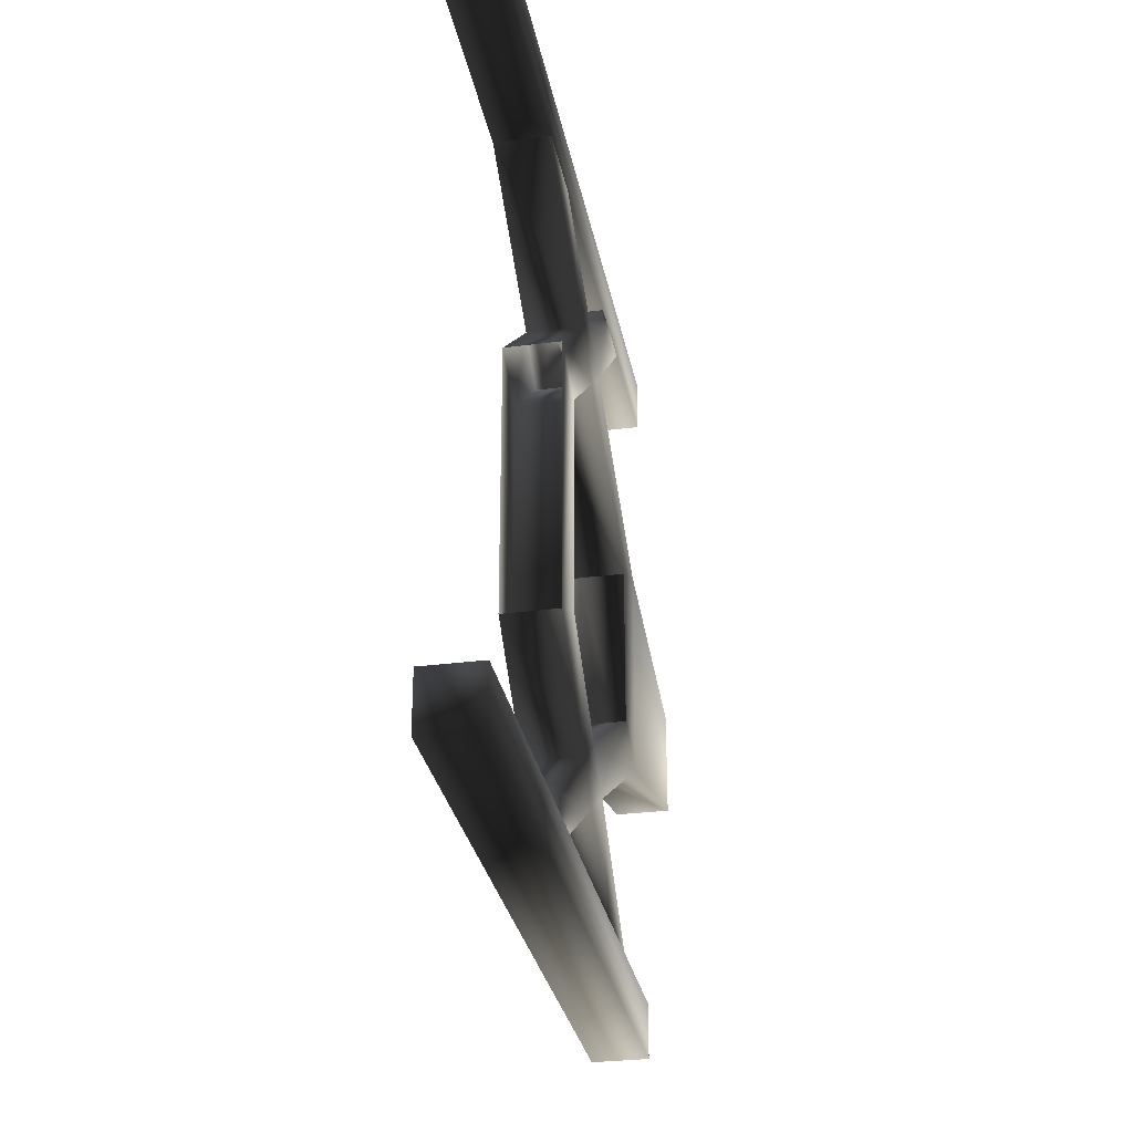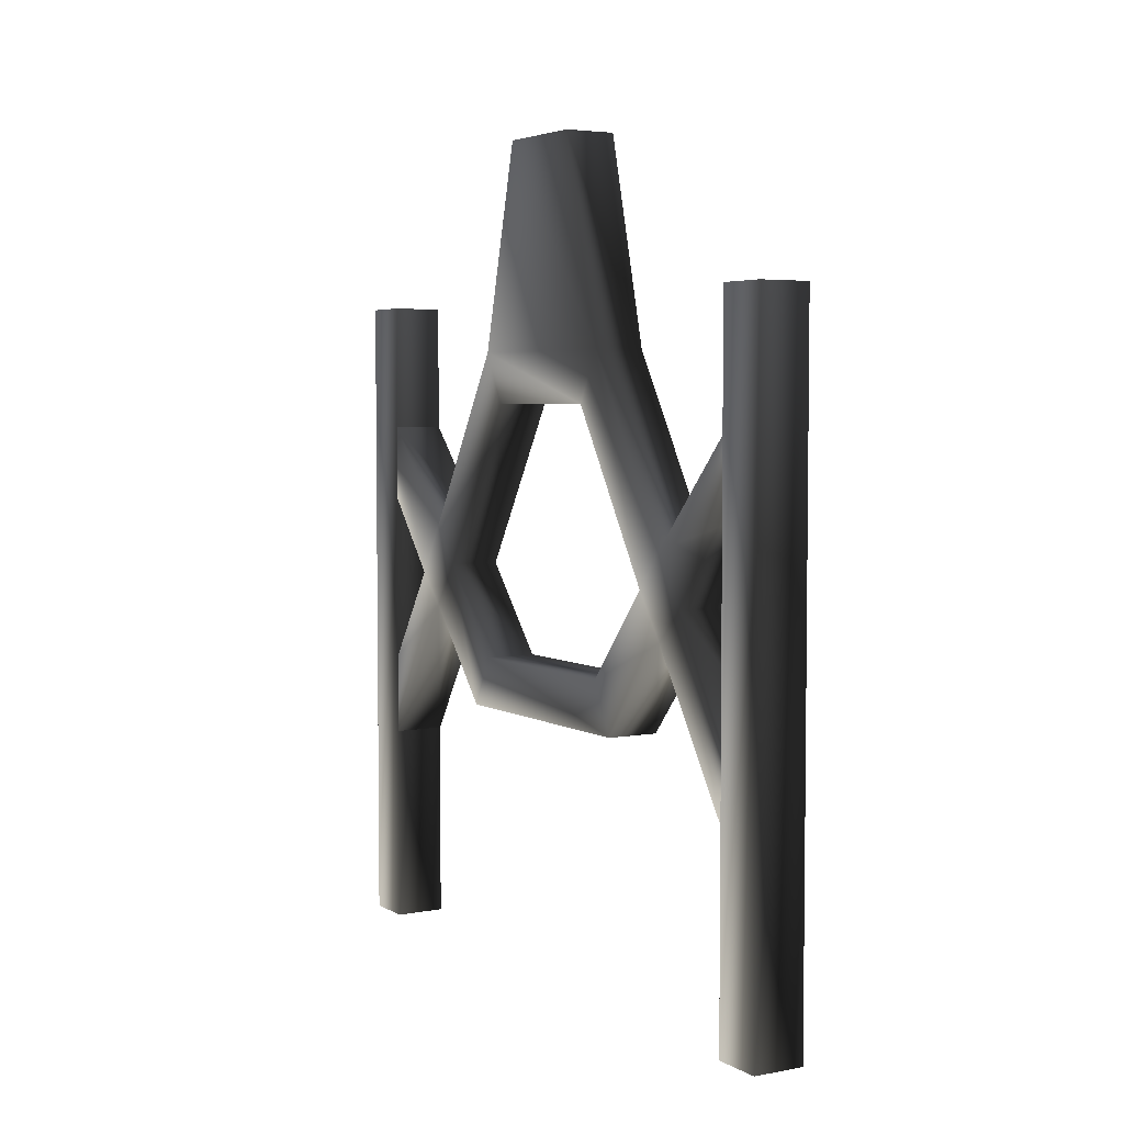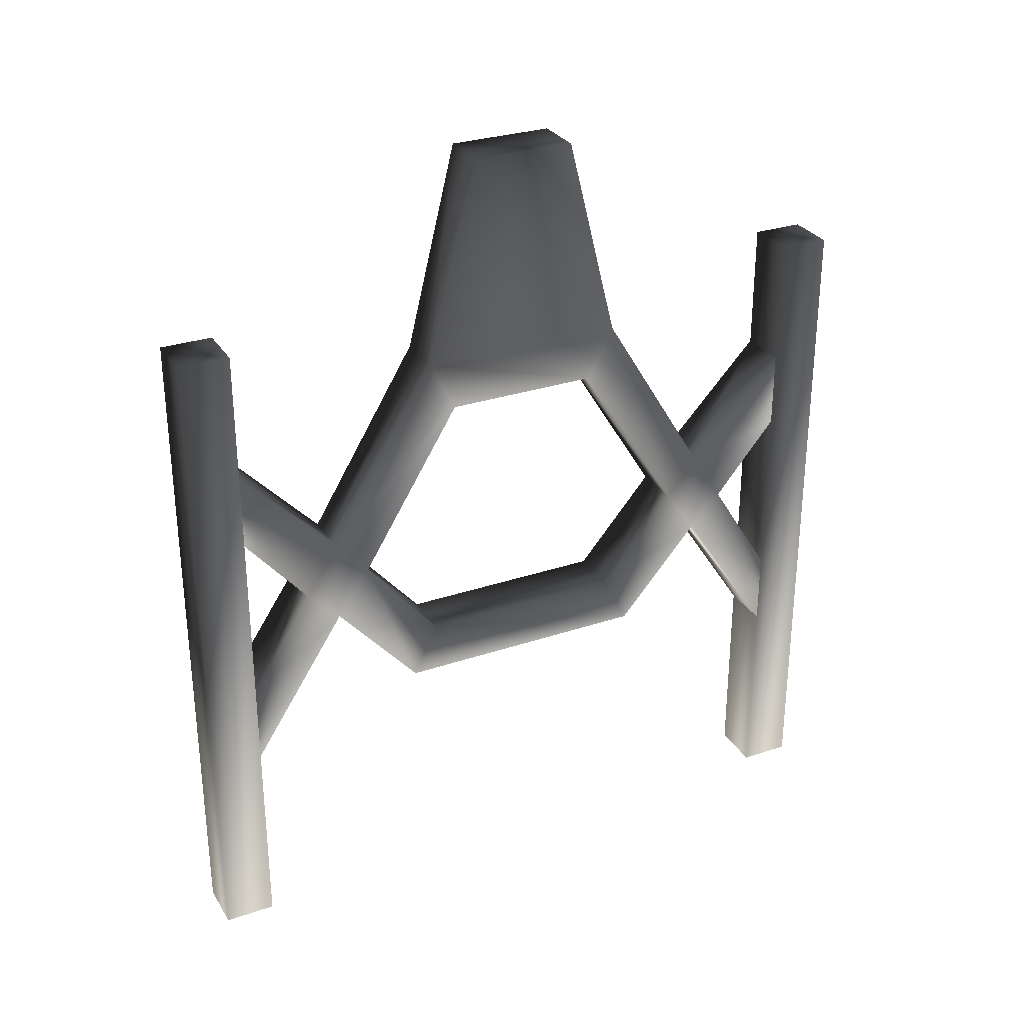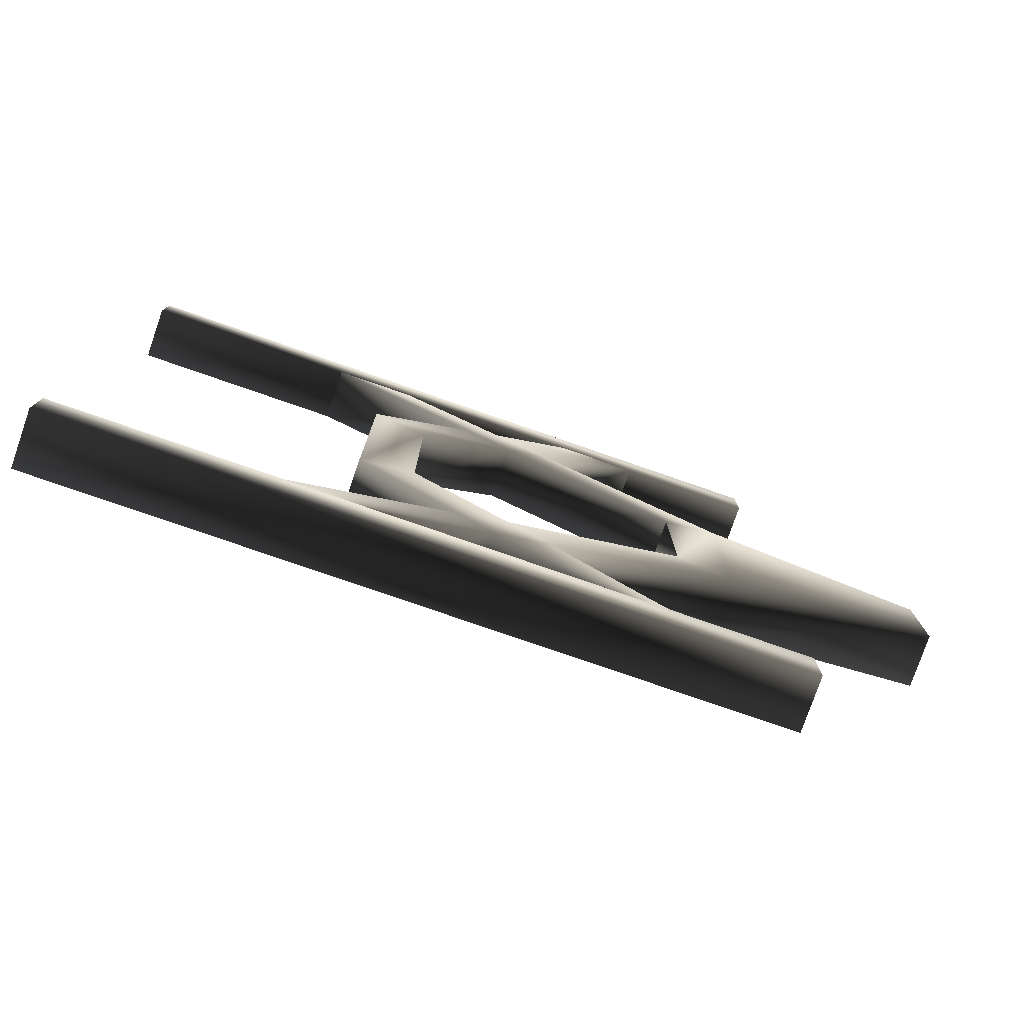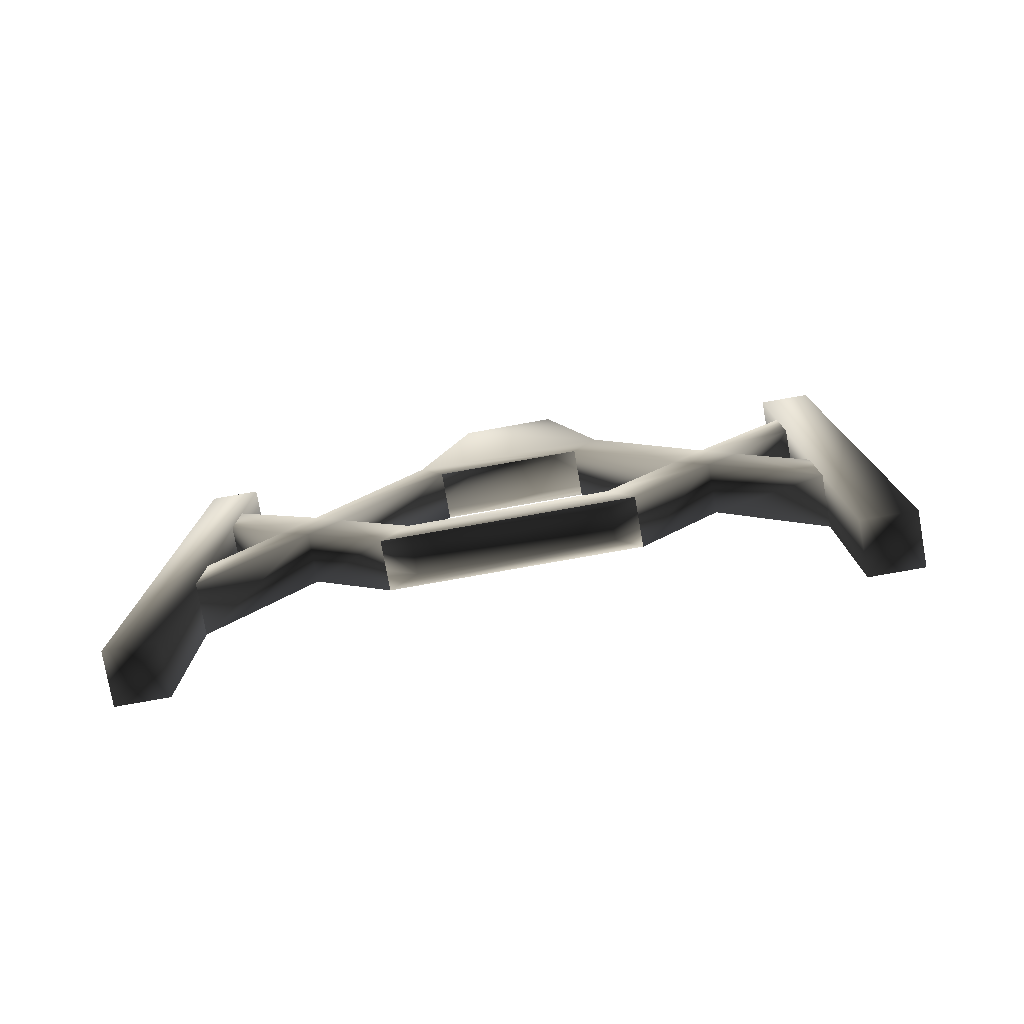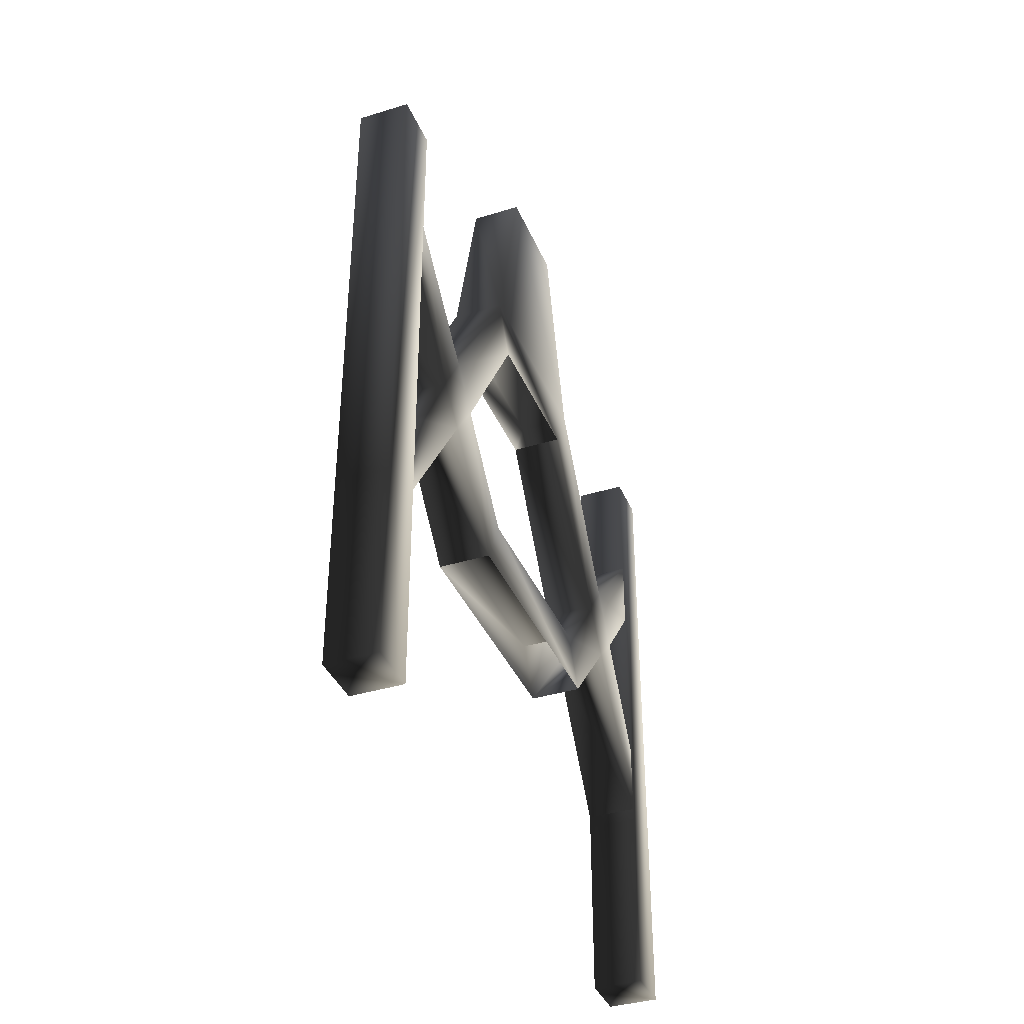
<metadata>
{"format":"obj","ext":"obj","renderer":"f3d","projection":"perspective","resolution":1024,"background":"white","views":[{"elev":-30.1,"azim":10.7,"up":"+Z"},{"elev":4.3,"azim":-30.8,"up":"+Y"},{"elev":29.6,"azim":-116.3,"up":"+Y"},{"elev":-78.2,"azim":70.9,"up":"+Z"},{"elev":-78.1,"azim":100.1,"up":"+Y"},{"elev":-37.9,"azim":-158.7,"up":"+Y"}]}
</metadata>
<code>
o 1298
v -64 0 -56
v -64 0 -48
v -64 104 -48
v -64 104 -56
v -56 0 -56
v -56 0 -48
v -56 104 -48
v -56 104 -56
v -64 0 48
v -64 0 56
v -64 104 56
v -64 104 48
v -56 0 48
v -56 0 56
v -56 104 56
v -56 104 48
v -56 84 48
v -56 72 48
v -56 60 38
v -56 68 33
v -64 68 33
v -64 84 48
v -64 72 48
v -64 60 38
v -56 44 48
v -56 32 48
v -56 55 33
v -64 44 48
v -64 32 48
v -64 55 33
v -56 62 28
v -56 40 20
v -56 48 16
v -64 48 16
v -64 62 28
v -56 88 12
v -56 96 16
v -64 96 16
v -56 40 -20
v -56 48 -16
v -64 48 -16
v -64 40 20
v -56 55 -33
v -56 62 -28
v -64 62 -28
v -64 40 -20
v -56 60 -38
v -56 32 -48
v -56 45 -48
v -64 45 -48
v -64 60 -38
v -56 72 -48
v -56 68 -33
v -56 84 -48
v -64 84 -48
v -64 68 -33
v -56 96 -16
v -56 88 -12
v -64 88 -12
v -64 55 -33
v -56 128 8
v -64 128 8
v -64 128 -8
v -64 96 -16
v -64 88 12
v -56 128 -8
v -64 32 -48
v -64 72 -48
v -64 0 -56
f 1 2 3
f 1 3 4
f 1 4 5
f 1 5 2
f 2 5 6
f 2 6 7
f 2 7 3
f 3 7 4
f 4 7 8
f 4 8 5
f 5 8 6
f 6 8 7
f 9 10 11
f 9 11 12
f 9 12 13
f 9 13 10
f 10 13 14
f 10 14 15
f 10 15 11
f 11 15 12
f 12 15 16
f 12 16 13
f 13 16 14
f 14 16 15
f 17 18 19
f 17 19 20
f 17 20 21
f 17 21 22
f 22 21 23
f 23 21 24
f 23 24 19
f 23 19 18
f 25 26 27
f 25 27 19
f 25 19 24
f 25 24 28
f 28 24 29
f 29 24 30
f 29 30 27
f 29 27 26
f 31 27 32
f 31 32 33
f 31 33 34
f 31 34 35
f 31 35 36
f 31 36 20
f 31 20 19
f 31 19 27
f 20 36 37
f 20 37 38
f 20 38 21
f 21 38 35
f 21 35 30
f 21 30 24
f 33 32 39
f 33 39 40
f 33 40 41
f 33 41 34
f 34 41 42
f 34 42 30
f 34 30 35
f 40 39 43
f 40 43 44
f 40 44 45
f 40 45 41
f 41 45 46
f 41 46 42
f 47 43 48
f 47 48 49
f 47 49 50
f 47 50 51
f 47 51 52
f 47 52 53
f 47 53 44
f 47 44 43
f 53 52 54
f 53 54 55
f 53 55 56
f 53 56 57
f 53 57 44
f 44 57 58
f 44 58 59
f 44 59 45
f 45 59 56
f 45 56 60
f 45 60 46
f 46 60 43
f 46 43 39
f 37 36 58
f 37 58 57
f 37 57 61
f 37 61 62
f 37 62 38
f 38 62 63
f 38 63 64
f 38 64 65
f 38 65 35
f 35 65 36
f 61 57 66
f 61 66 63
f 61 63 62
f 50 67 60
f 50 60 51
f 51 60 56
f 51 56 55
f 51 55 68
f 51 68 52
f 59 64 56
f 56 64 57
f 57 64 66
f 66 64 63
f 64 59 65
f 32 27 30
f 32 30 42
f 48 43 60
f 48 60 67

</code>
